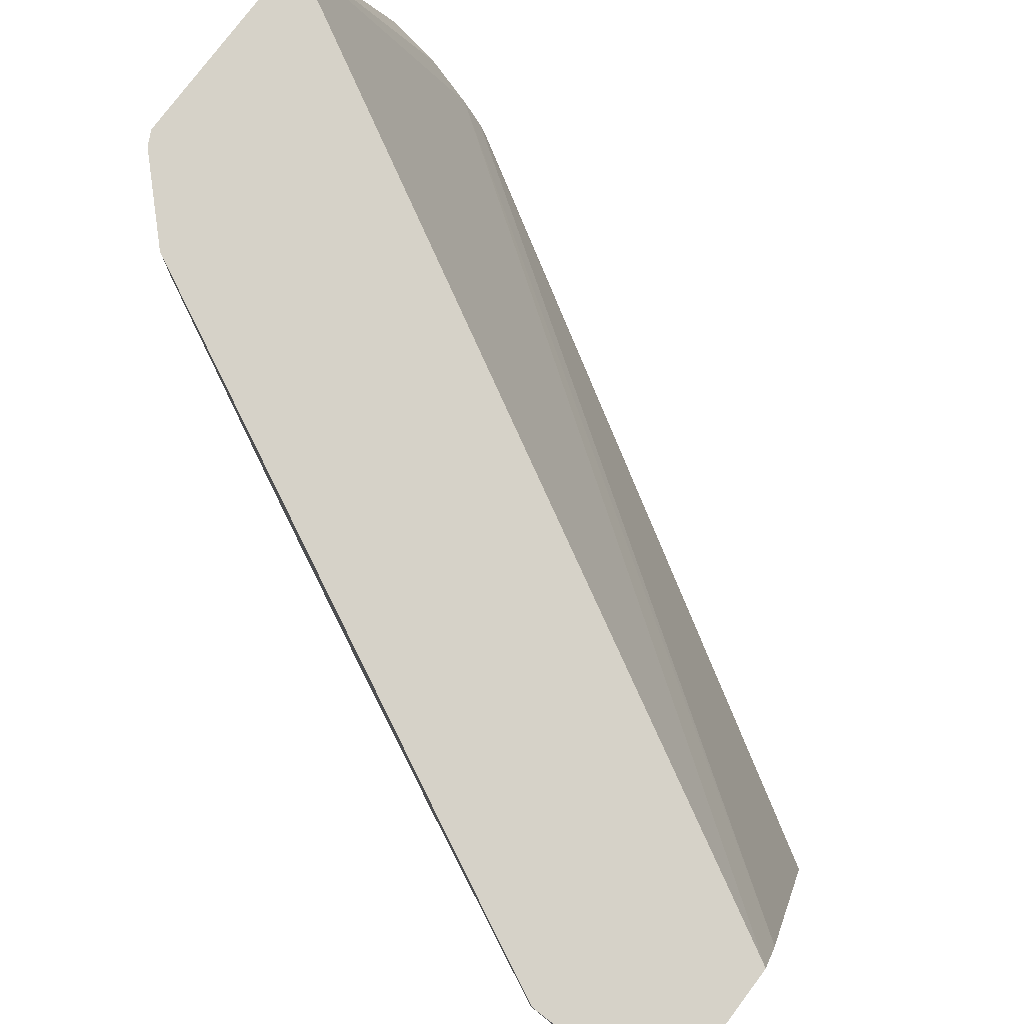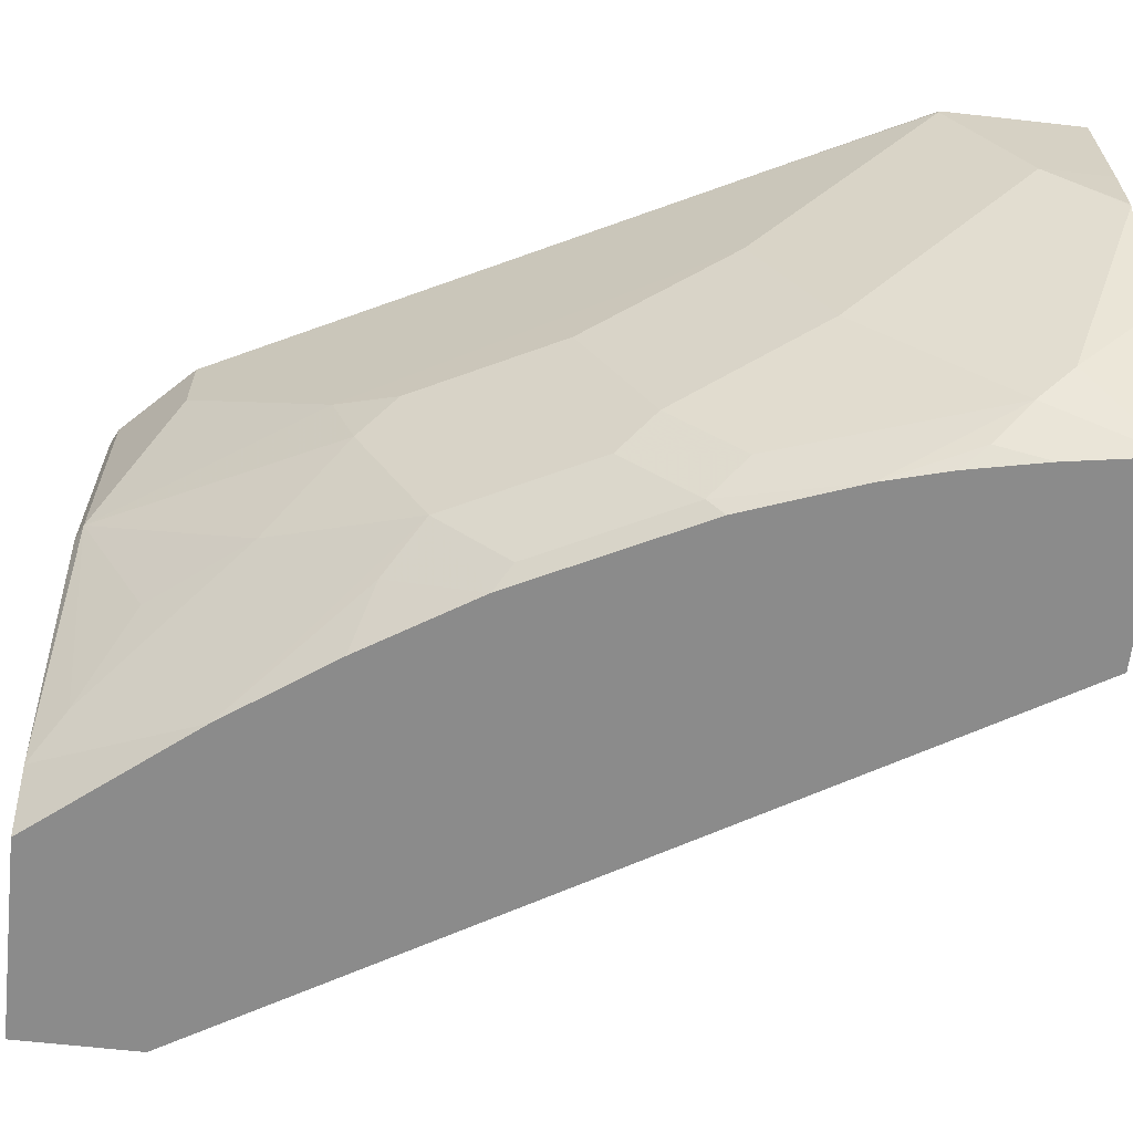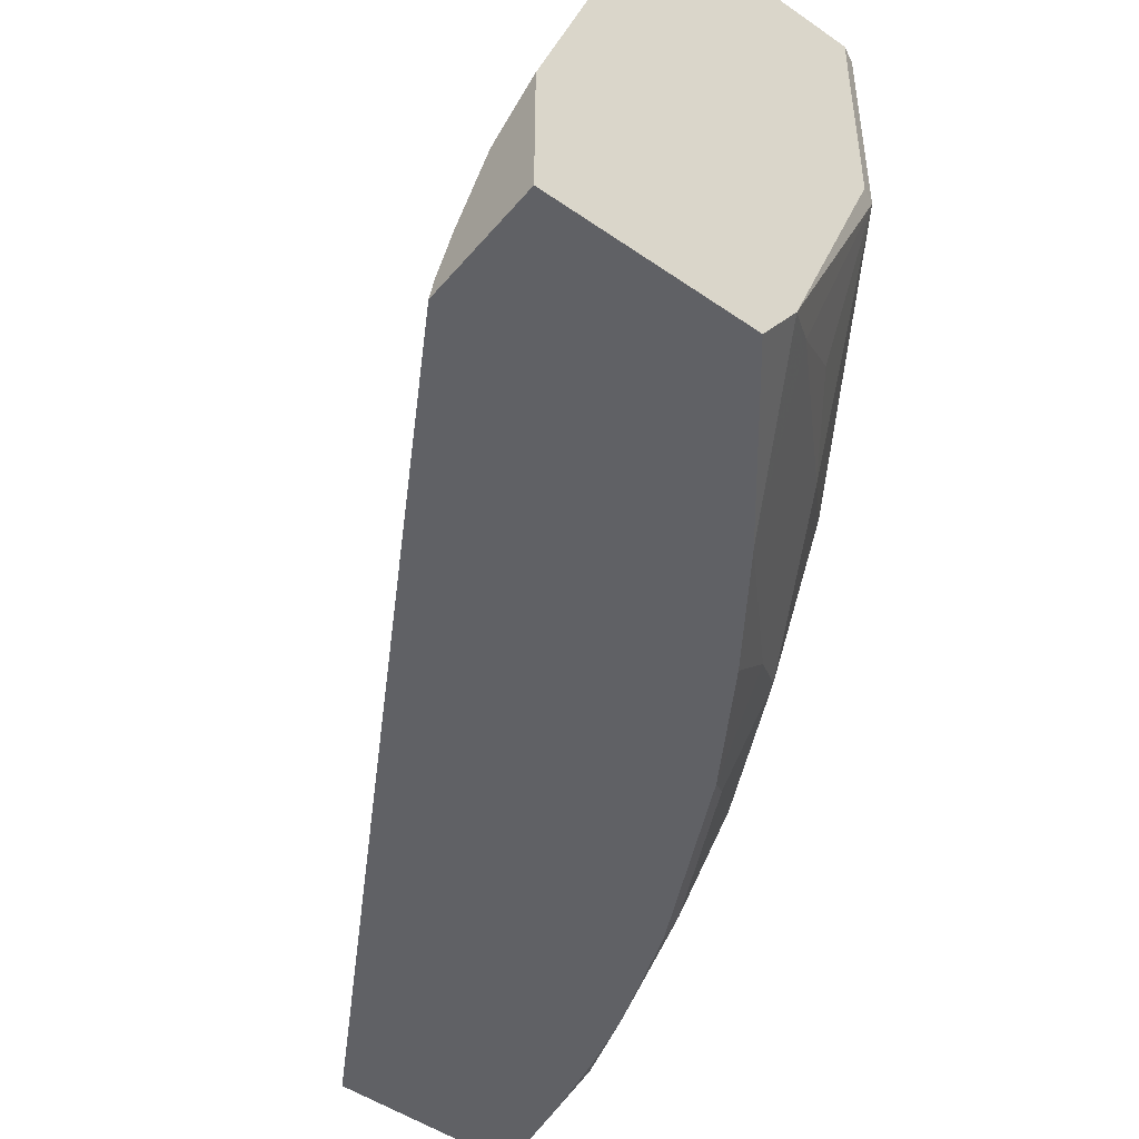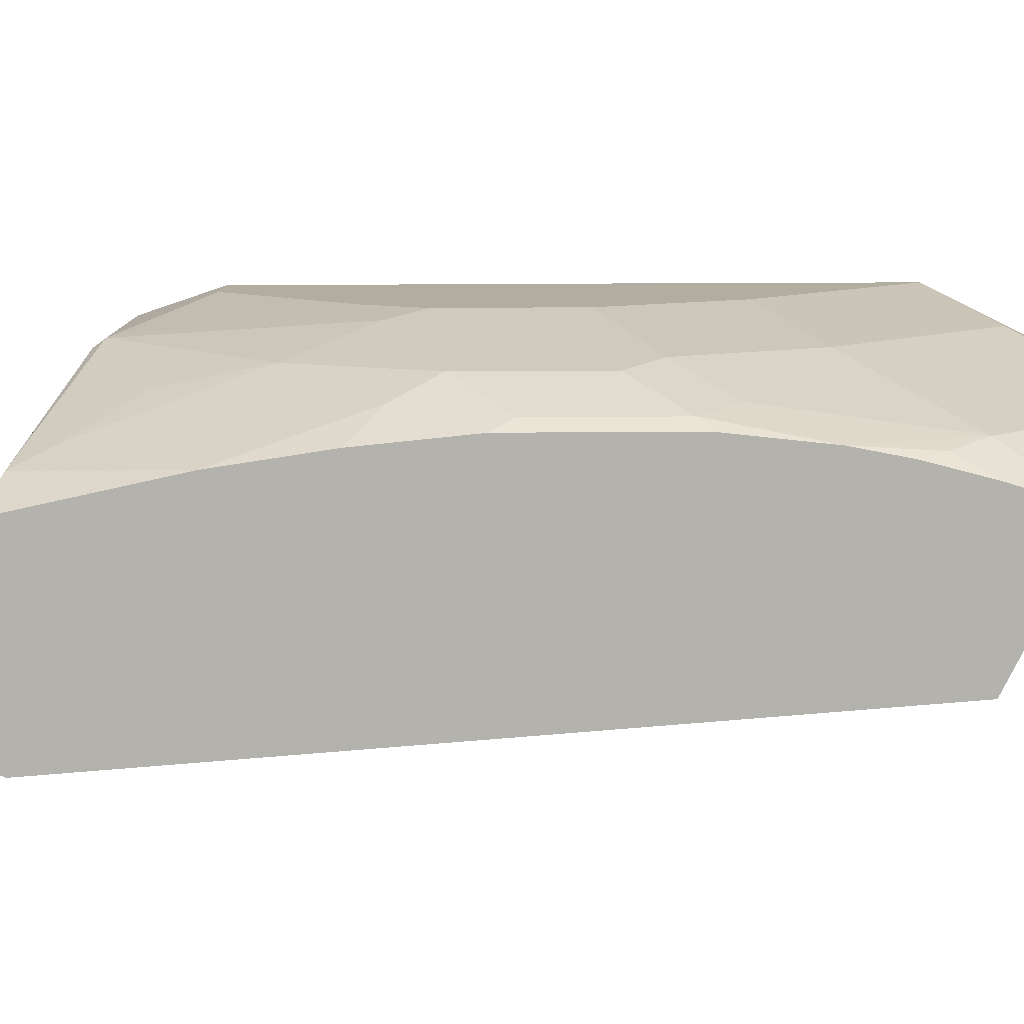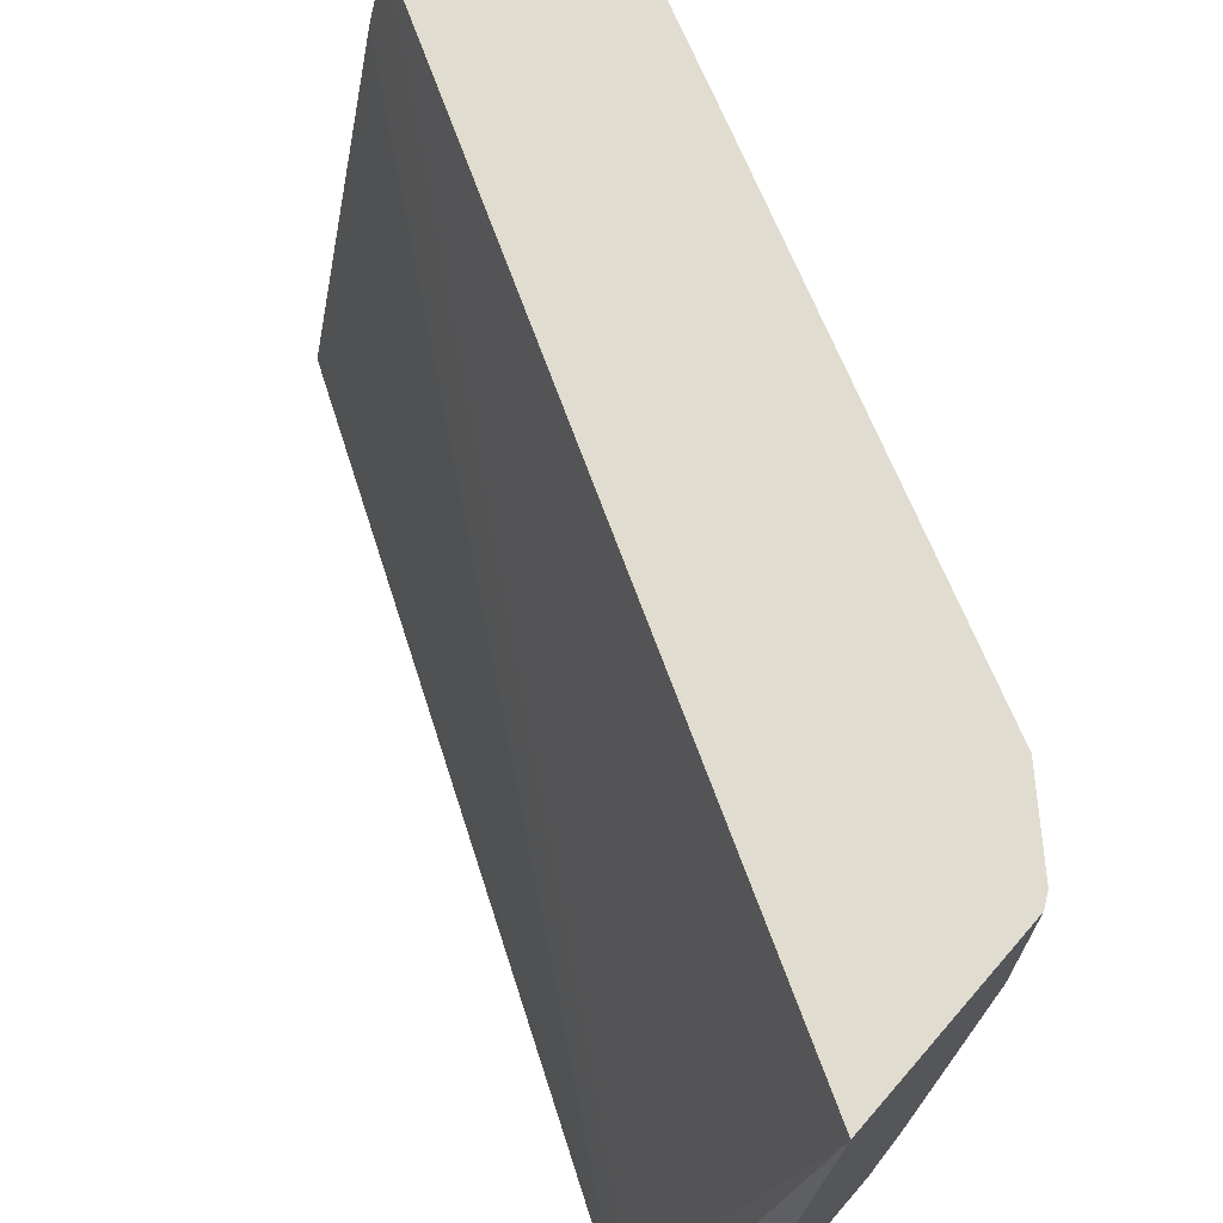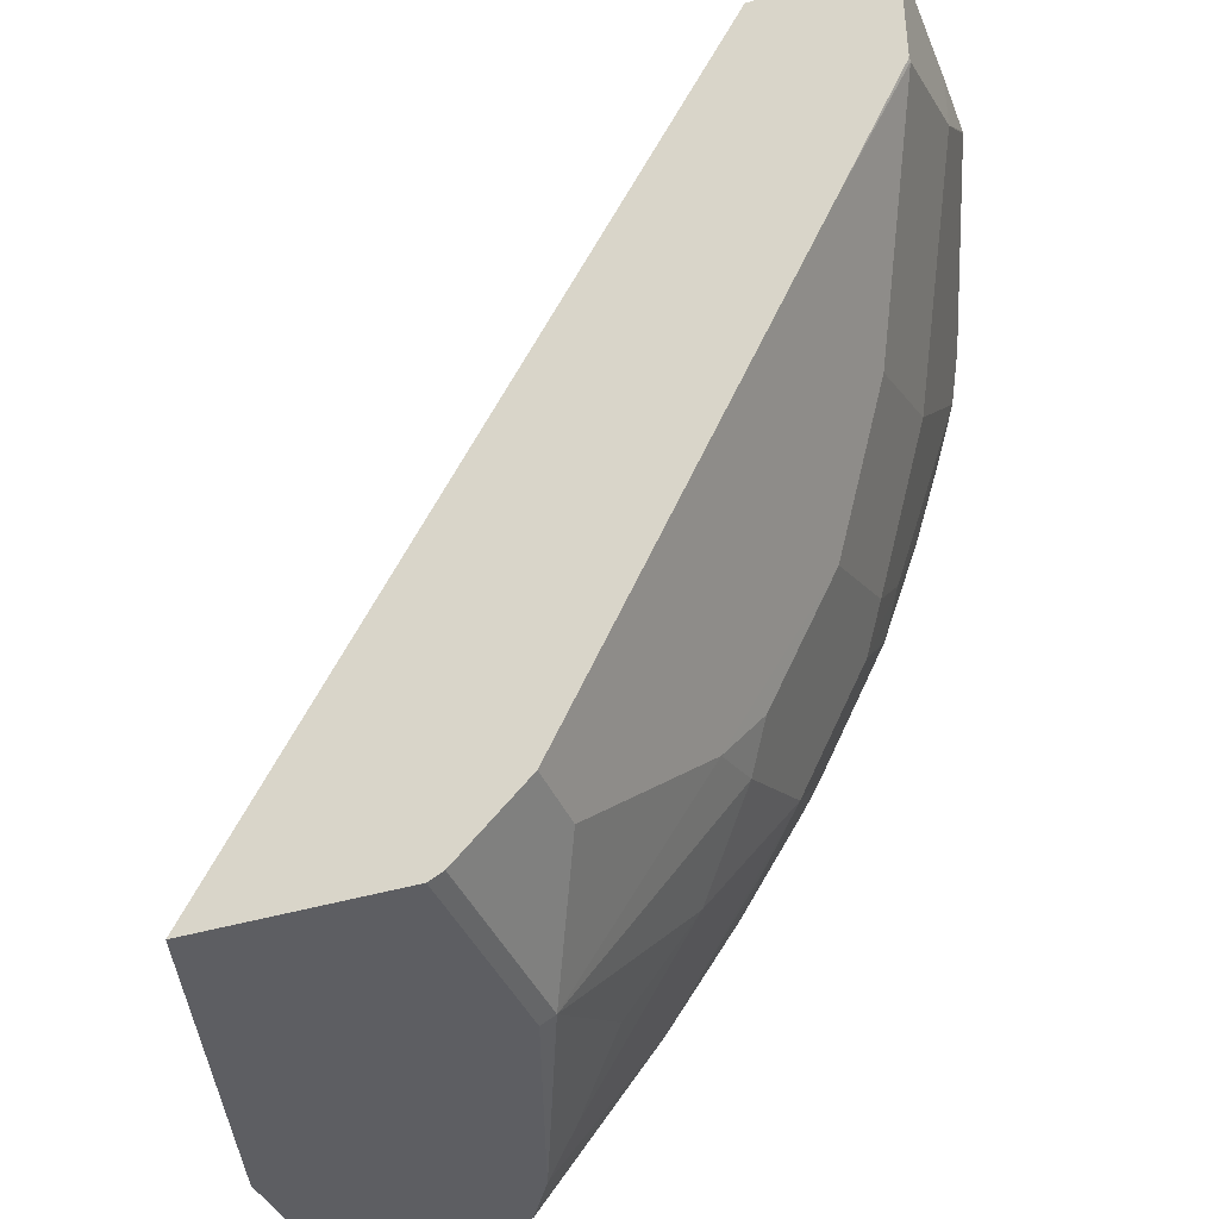
<metadata>
{"format":"obj","ext":"obj","renderer":"f3d","projection":"perspective","resolution":1024,"background":"white","views":[{"elev":77.9,"azim":126.9,"up":"+Z"},{"elev":-63.9,"azim":83.6,"up":"+Z"},{"elev":-48.3,"azim":-38.0,"up":"+Z"},{"elev":-79.6,"azim":63.7,"up":"+Z"},{"elev":69.5,"azim":-48.9,"up":"+Z"},{"elev":-39.2,"azim":21.1,"up":"+Y"}]}
</metadata>
<code>
v 0.2336 -0.1704 -0.2267
v 0.3232 -0.1704 -0.2267
v 0.2336 -0.1704 -0.1635
v 0.2336 -0.1171 -0.2267
v 0.3393 -0.1704 -0.2018
v 0.3787 -0.1013 -0.2267
v 0.286 -0.1704 0.00168
v 0.2336 -0.1472 -0.1785
v 0.2336 -0.1198 -0.2194
v 0.4351 0.2183 -0.2267
v 0.3565 -0.1567 -0.188
v 0.3866 -0.1671 -0.09404
v 0.38 -0.1704 -0.09404
v 0.4111 -0.05534 -0.2267
v 0.4309 -0.04697 -0.2037
v 0.4505 -0.03134 -0.188
v 0.2336 -0.1292 -0.2032
v 0.38 -0.1704 0.00168
v 0.5006 0.2183 0.00168
v 0.4889 0.2183 -0.03248
v 0.5186 0.2183 -0.2267
v 0.3866 -0.1358 -0.1567
v 0.4192 -0.094 -0.1567
v 0.4179 -0.1358 -0.03136
v 0.3866 -0.1671 0.00168
v 0.386 -0.1674 0.00168
v 0.4505 -0.06265 -0.1254
v 0.4492 -0.07311 -0.09404
v 0.4414 -0.00729 -0.2267
v 0.4505 1.53e-05 -0.2194
v 0.4819 0.03133 -0.188
v 0.503 0.2183 0.00168
v 0.5441 0.2183 -0.1578
v 0.5328 0.188 -0.188
v 0.525 0.1724 -0.2037
v 0.5132 0.1567 -0.2194
v 0.5123 0.1786 -0.2267
v 0.4179 -0.1358 0.00168
v 0.4819 1.53e-05 -0.1254
v 0.4623 -0.04697 -0.1097
v 0.4492 -0.07311 0.00168
v 0.4936 0.01569 -0.1097
v 0.525 0.07832 -0.07837
v 0.445 1.53e-05 -0.2267
v 0.4819 0.06268 -0.2194
v 0.4936 0.07832 -0.2037
v 0.4936 0.047 -0.1724
v 0.5641 0.1897 0.00168
v 0.5641 0.2183 0.001613
v 0.5636 0.2183 -0.09516
v 0.5641 0.188 -0.0627
v 0.525 0.1097 -0.141
v 0.4978 0.118 -0.2267
v 0.5054 0.1457 -0.2267
v 0.5077 0.1567 -0.2267
v 0.5432 0.1149 -1.886e-05
v 0.5328 0.09399 0.00168
v 0.5641 0.1567 -1.886e-05
v 0.48 0.06998 -0.2267
v 0.5641 0.1584 0.00168
v 0.5641 0.2183 -0.0627
v 0.5637 0.2183 -0.09404
v 0.5637 0.1565 0.00168
f 27 39 42
f 27 42 40
f 27 40 28
f 28 40 42
f 28 42 43
f 31 45 46
f 29 44 30
f 30 44 45
f 31 46 47
f 24 41 38
f 31 47 42
f 28 43 41
f 24 28 41
f 16 27 23
f 21 35 36
f 21 34 35
f 21 33 34
f 17 19 20
f 16 39 27
f 16 31 39
f 16 45 31
f 16 30 45
f 16 29 30
f 15 29 16
f 14 29 15
f 13 26 18
f 31 42 39
f 21 36 37
f 32 48 49
f 48 51 61
f 34 50 51
f 12 28 24
f 58 60 63
f 57 58 63
f 56 58 57
f 51 62 61
f 50 62 51
f 48 61 49
f 48 58 51
f 48 60 58
f 46 52 47
f 45 53 46
f 45 59 53
f 44 59 45
f 33 50 34
f 43 58 56
f 43 52 51
f 43 47 52
f 42 47 43
f 41 56 57
f 41 43 56
f 36 53 54
f 36 55 37
f 36 54 55
f 35 53 36
f 35 46 53
f 35 52 46
f 34 52 35
f 34 51 52
f 43 51 58
f 12 27 28
f 12 26 13
f 12 22 23
f 6 14 15
f 5 6 11
f 5 12 13
f 5 11 12
f 4 9 10
f 3 7 8
f 2 6 5
f 1 6 2
f 1 14 6
f 1 29 14
f 1 44 29
f 1 59 44
f 1 53 59
f 1 54 53
f 1 55 54
f 1 21 37
f 1 10 21
f 1 4 10
f 1 9 4
f 1 17 9
f 1 8 17
f 1 3 8
f 1 7 3
f 1 18 7
f 1 13 18
f 1 5 13
f 1 2 5
f 6 15 16
f 6 16 11
f 1 37 55
f 7 18 26
f 7 17 8
f 12 23 27
f 12 25 26
f 12 38 25
f 12 24 38
f 11 23 22
f 11 16 23
f 10 33 21
f 10 50 33
f 10 62 50
f 10 61 62
f 10 49 61
f 10 32 49
f 11 22 12
f 10 20 19
f 7 26 25
f 10 19 32
f 7 25 38
f 7 38 41
f 7 41 57
f 7 63 60
f 7 60 48
f 7 57 63
f 7 48 32
f 7 32 19
f 7 19 17
f 9 17 20
f 9 20 10

</code>
